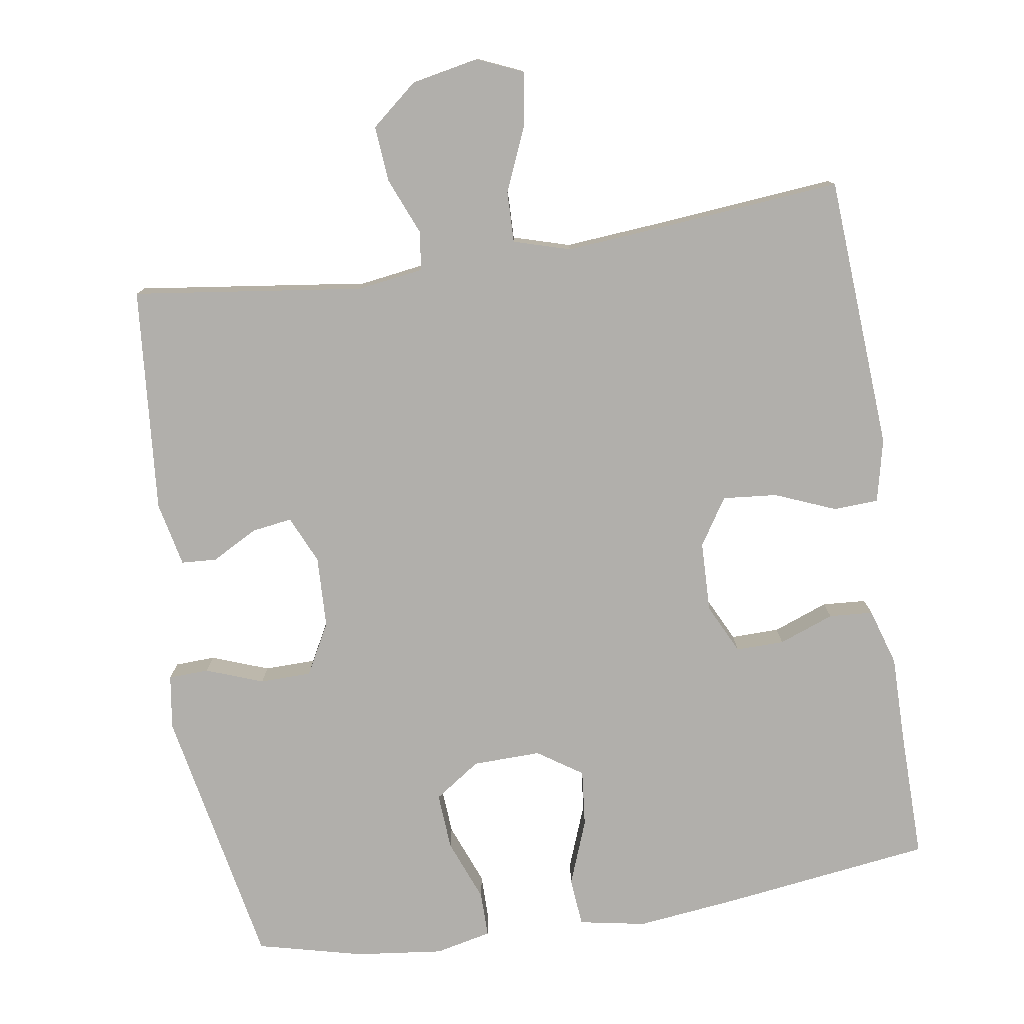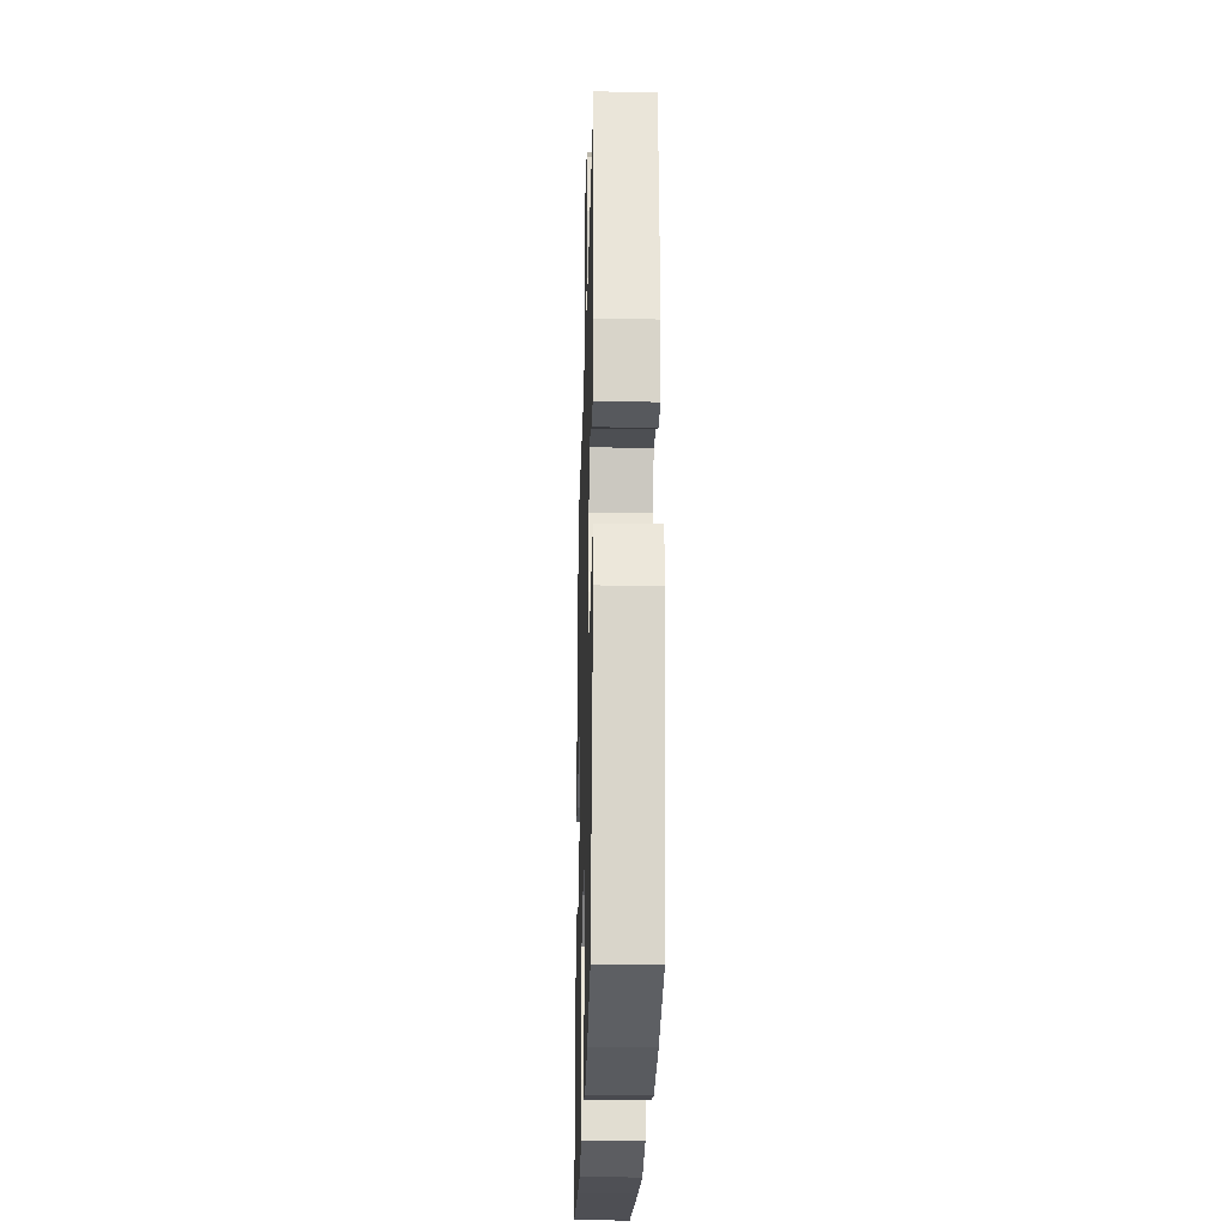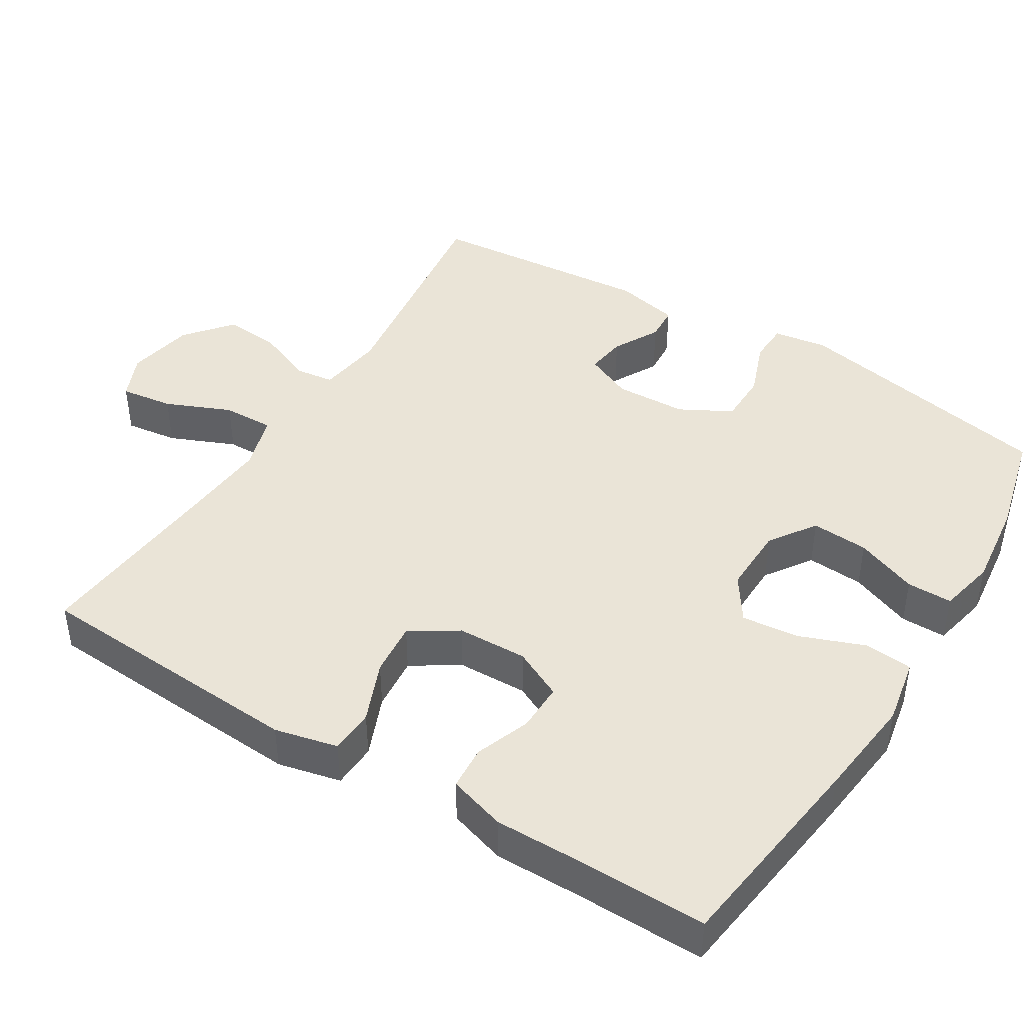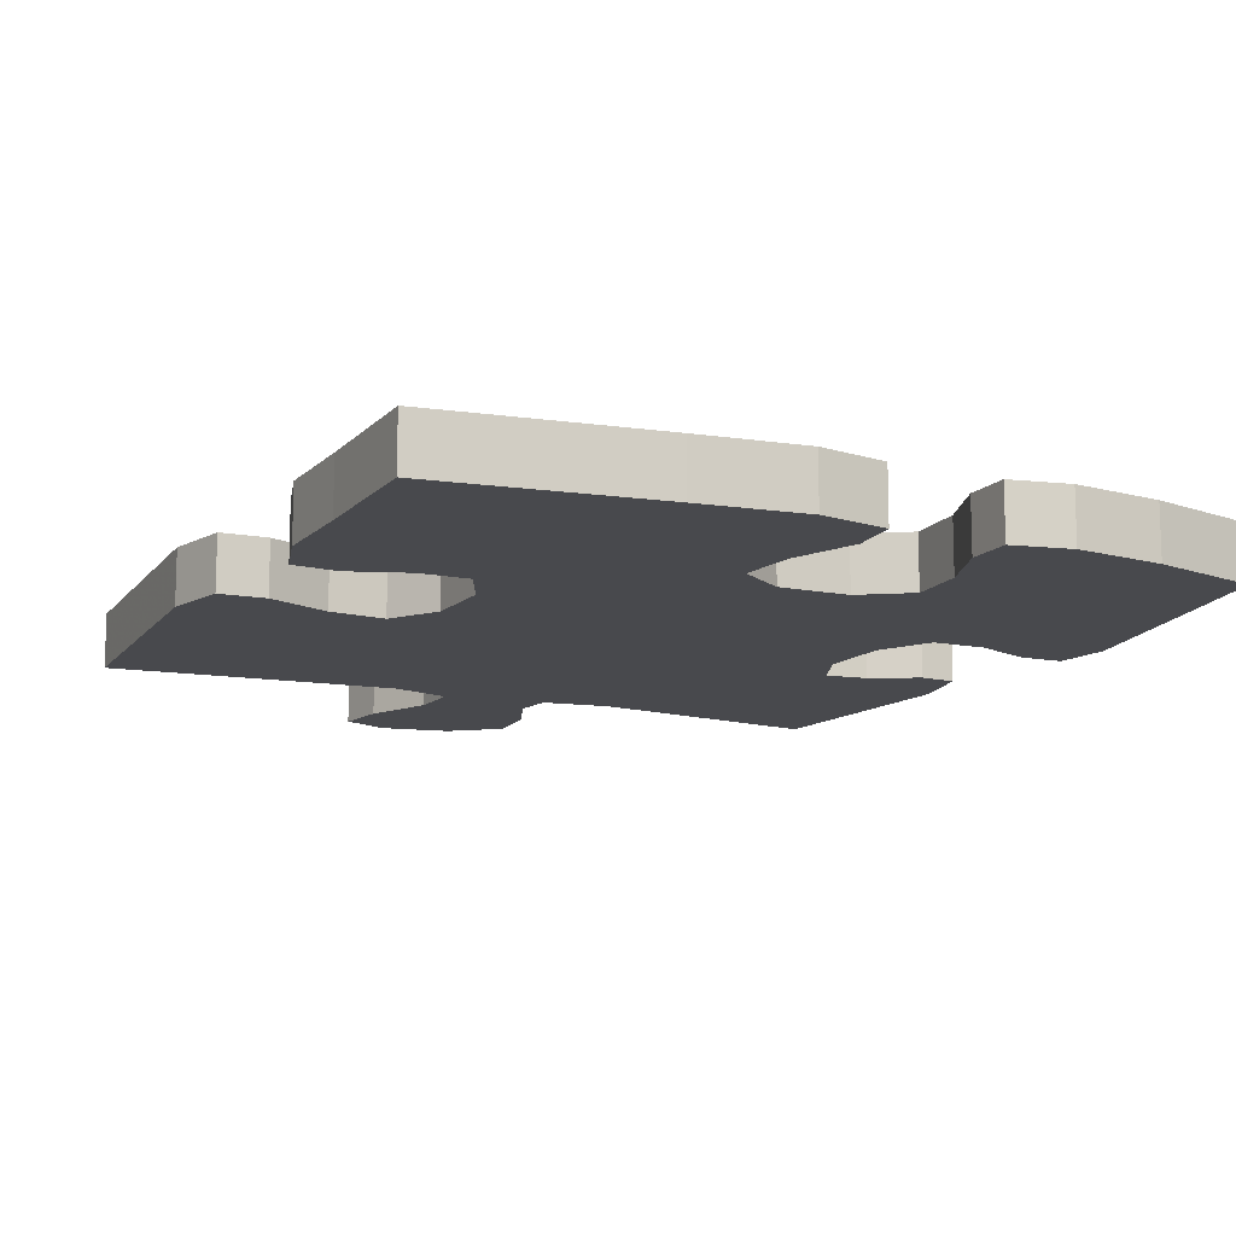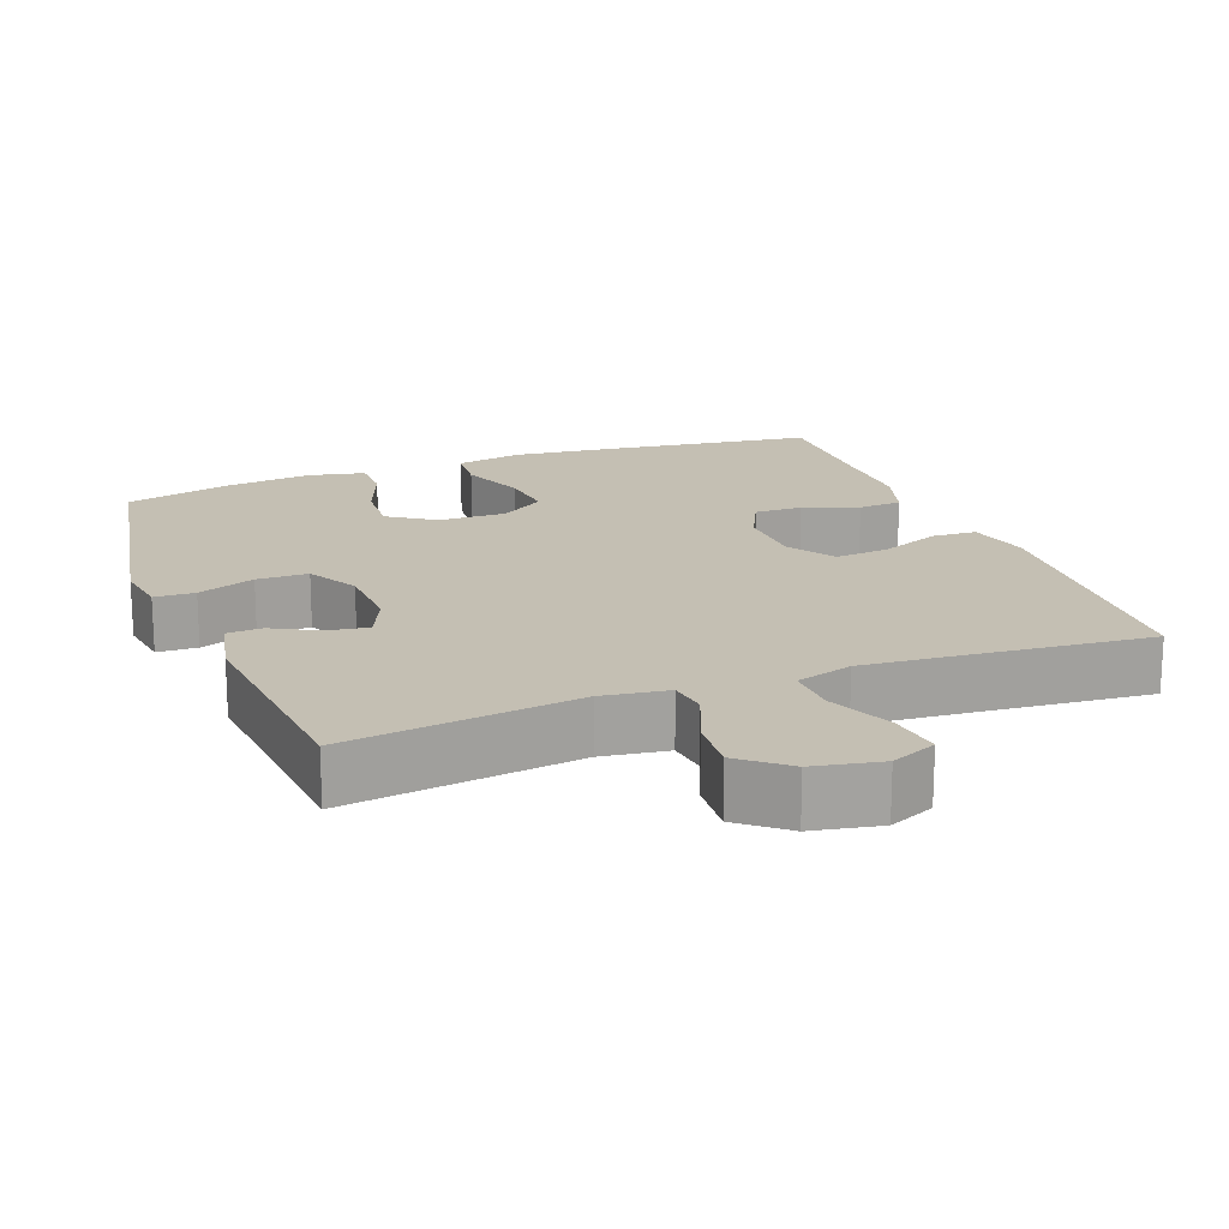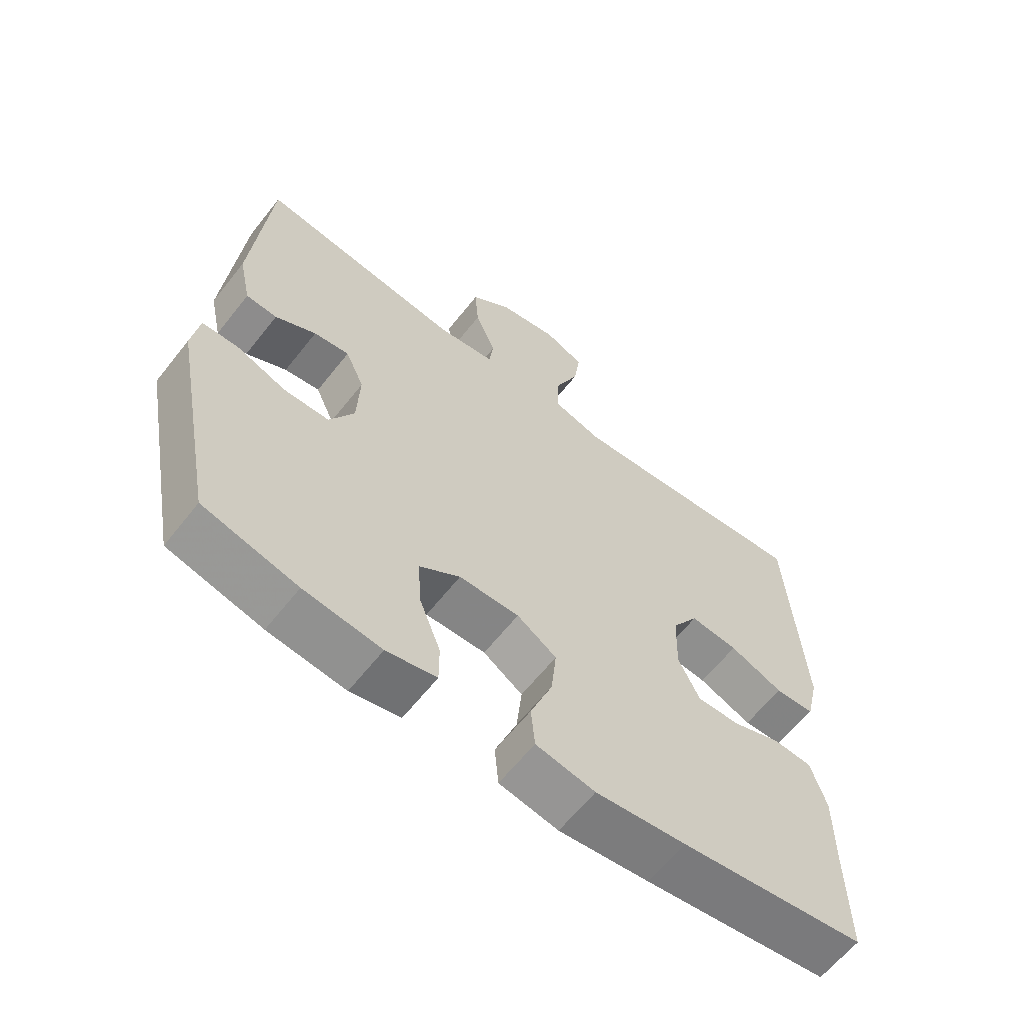
<metadata>
{"format":"obj","ext":"obj","renderer":"f3d","projection":"perspective","resolution":1024,"background":"white","views":[{"elev":-78.1,"azim":8.9,"up":"+Y"},{"elev":-25.9,"azim":-91.6,"up":"+Z"},{"elev":43.7,"azim":121.7,"up":"+Y"},{"elev":-12.5,"azim":153.9,"up":"+Y"},{"elev":17.9,"azim":-20.9,"up":"+Y"},{"elev":-62.5,"azim":-38.2,"up":"+Z"}]}
</metadata>
<code>
v 0.5 0.07 -0.5
v 0.214 0.07 -0.538
v 0.075 0.07 -0.554
v -0.016 0.07 -0.537
v -0.022 0.07 -0.471
v 0.012 0.07 -0.382
v 0.02 0.07 -0.304
v -0.041 0.07 -0.263
v -0.134 0.07 -0.265
v -0.197 0.07 -0.308
v -0.192 0.07 -0.386
v -0.159 0.07 -0.471
v -0.159 0.07 -0.533
v -0.236 0.07 -0.55
v -0.355 0.07 -0.536
v -0.5 0.07 -0.5
v -0.569 0.07 -0.138
v -0.558 0.07 -0.064
v -0.503 0.07 -0.062
v -0.425 0.07 -0.091
v -0.355 0.07 -0.09
v -0.317 0.07 -0.02
v -0.313 0.07 0.078
v -0.342 0.07 0.143
v -0.397 0.07 0.135
v -0.46 0.07 0.101
v -0.508 0.07 0.104
v -0.527 0.07 0.192
v -0.5 0.07 0.5
v -0.185 0.07 0.458
v -0.095 0.07 0.471
v -0.088 0.07 0.524
v -0.12 0.07 0.602
v -0.126 0.07 0.678
v -0.063 0.07 0.73
v 0.029 0.07 0.748
v 0.091 0.07 0.721
v 0.081 0.07 0.649
v 0.043 0.07 0.56
v 0.041 0.07 0.49
v 0.118 0.07 0.467
v 0.242 0.07 0.477
v 0.5 0.07 0.5
v 0.523 0.07 0.125
v 0.503 0.07 0.039
v 0.442 0.07 0.036
v 0.359 0.07 0.07
v 0.285 0.07 0.077
v 0.244 0.07 0.013
v 0.241 0.07 -0.083
v 0.274 0.07 -0.151
v 0.34 0.07 -0.15
v 0.415 0.07 -0.122
v 0.475 0.07 -0.126
v 0.499 0.07 -0.204
v 0.498 0.07 -0.323
v 0.5 0 -0.5
v 0.214 0 -0.538
v 0.075 0 -0.554
v -0.016 0 -0.537
v -0.022 0 -0.471
v 0.012 0 -0.382
v 0.02 0 -0.304
v -0.041 0 -0.263
v -0.134 0 -0.265
v -0.197 0 -0.308
v -0.192 0 -0.386
v -0.159 0 -0.471
v -0.159 0 -0.533
v -0.236 0 -0.55
v -0.355 0 -0.536
v -0.5 0 -0.5
v -0.569 0 -0.138
v -0.558 0 -0.064
v -0.503 0 -0.062
v -0.425 0 -0.091
v -0.355 0 -0.09
v -0.317 0 -0.02
v -0.313 0 0.078
v -0.342 0 0.143
v -0.397 0 0.135
v -0.46 0 0.101
v -0.508 0 0.104
v -0.527 0 0.192
v -0.5 0 0.5
v -0.185 0 0.458
v -0.095 0 0.471
v -0.088 0 0.524
v -0.12 0 0.602
v -0.126 0 0.678
v -0.063 0 0.73
v 0.029 0 0.748
v 0.091 0 0.721
v 0.081 0 0.649
v 0.043 0 0.56
v 0.041 0 0.49
v 0.118 0 0.467
v 0.242 0 0.477
v 0.5 0 0.5
v 0.523 0 0.125
v 0.503 0 0.039
v 0.442 0 0.036
v 0.359 0 0.07
v 0.285 0 0.077
v 0.244 0 0.013
v 0.241 0 -0.083
v 0.274 0 -0.151
v 0.34 0 -0.15
v 0.415 0 -0.122
v 0.475 0 -0.126
v 0.499 0 -0.204
v 0.498 0 -0.323
f 53 54 55 56
f 52 53 56 1
f 51 52 1 2
f 50 51 2 3
f 49 50 3 4
f 44 45 46 47
f 42 43 44 47
f 41 42 47 48
f 40 41 48 49
f 36 37 38 39
f 36 39 40
f 35 36 40
f 32 33 34 35
f 32 35 40 49
f 27 28 29 30
f 25 26 27 30
f 24 25 30 31
f 23 24 31
f 22 23 31
f 17 18 19 20
f 17 20 21
f 16 17 21
f 15 16 21 22
f 11 12 13 14
f 10 11 14 15
f 49 4 5 6
f 49 6 7
f 31 32 49 7
f 10 15 22 31
f 9 10 31
f 8 9 31
f 7 8 31
f 112 111 110 109
f 57 112 109 108
f 58 57 108 107
f 59 58 107 106
f 60 59 106 105
f 103 102 101 100
f 103 100 99 98
f 104 103 98 97
f 105 104 97 96
f 95 94 93 92
f 96 95 92
f 96 92 91
f 91 90 89 88
f 105 96 91 88
f 86 85 84 83
f 86 83 82 81
f 87 86 81 80
f 87 80 79
f 87 79 78
f 76 75 74 73
f 77 76 73
f 77 73 72
f 78 77 72 71
f 70 69 68 67
f 71 70 67 66
f 62 61 60 105
f 63 62 105
f 63 105 88 87
f 87 78 71 66
f 87 66 65
f 87 65 64
f 87 64 63
f 1 57 58 2
f 2 58 59 3
f 3 59 60 4
f 4 60 61 5
f 5 61 62 6
f 6 62 63 7
f 7 63 64 8
f 8 64 65 9
f 9 65 66 10
f 10 66 67 11
f 11 67 68 12
f 12 68 69 13
f 13 69 70 14
f 14 70 71 15
f 15 71 72 16
f 16 72 73 17
f 17 73 74 18
f 18 74 75 19
f 19 75 76 20
f 20 76 77 21
f 21 77 78 22
f 22 78 79 23
f 23 79 80 24
f 24 80 81 25
f 25 81 82 26
f 26 82 83 27
f 27 83 84 28
f 28 84 85 29
f 29 85 86 30
f 30 86 87 31
f 31 87 88 32
f 32 88 89 33
f 33 89 90 34
f 34 90 91 35
f 35 91 92 36
f 36 92 93 37
f 37 93 94 38
f 38 94 95 39
f 39 95 96 40
f 40 96 97 41
f 41 97 98 42
f 42 98 99 43
f 43 99 100 44
f 44 100 101 45
f 45 101 102 46
f 46 102 103 47
f 47 103 104 48
f 48 104 105 49
f 49 105 106 50
f 50 106 107 51
f 51 107 108 52
f 52 108 109 53
f 53 109 110 54
f 54 110 111 55
f 55 111 112 56
f 56 112 57 1

</code>
